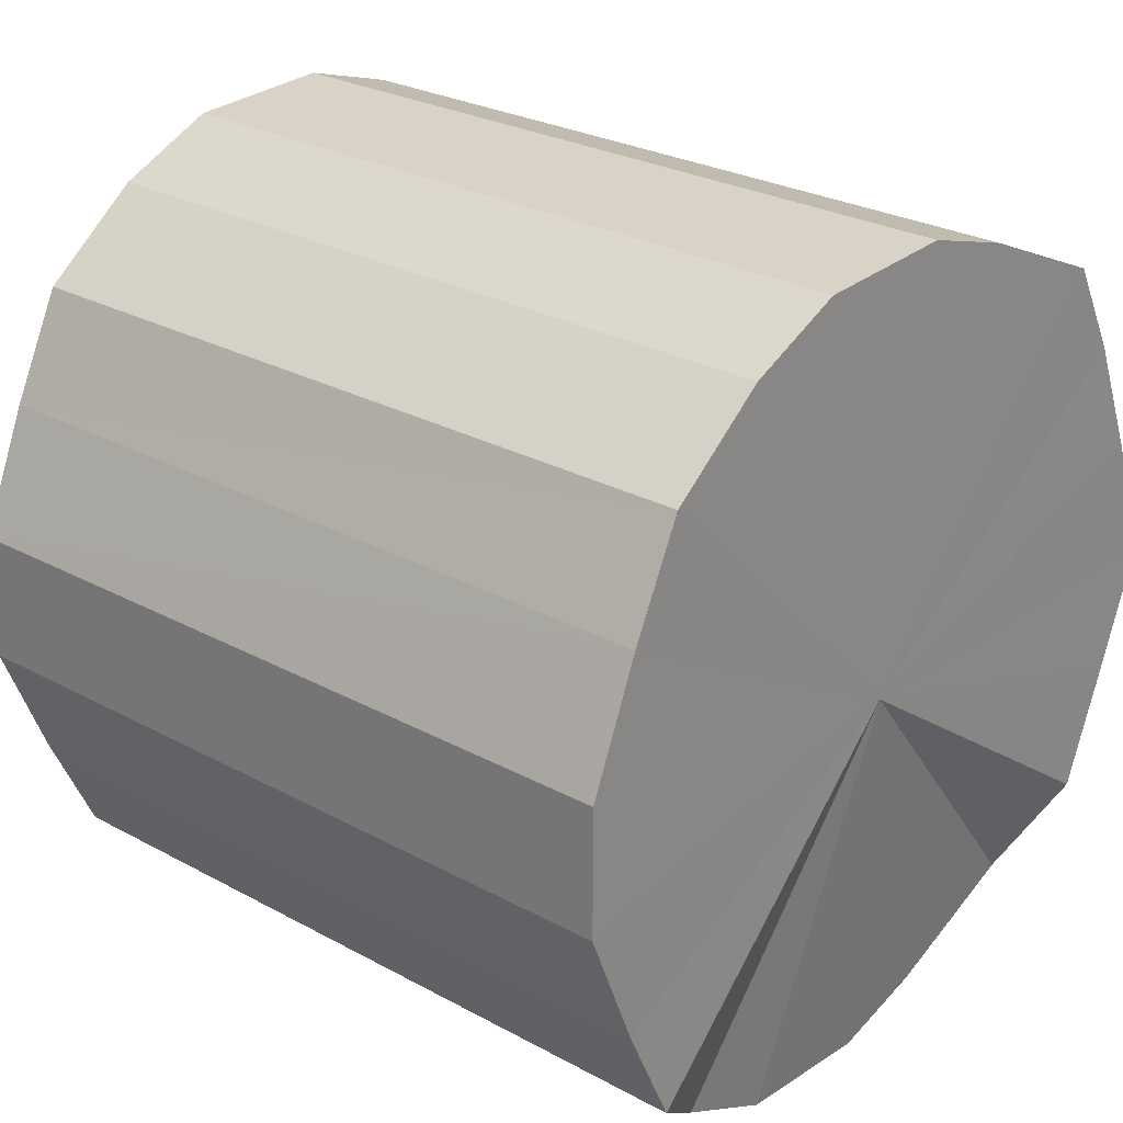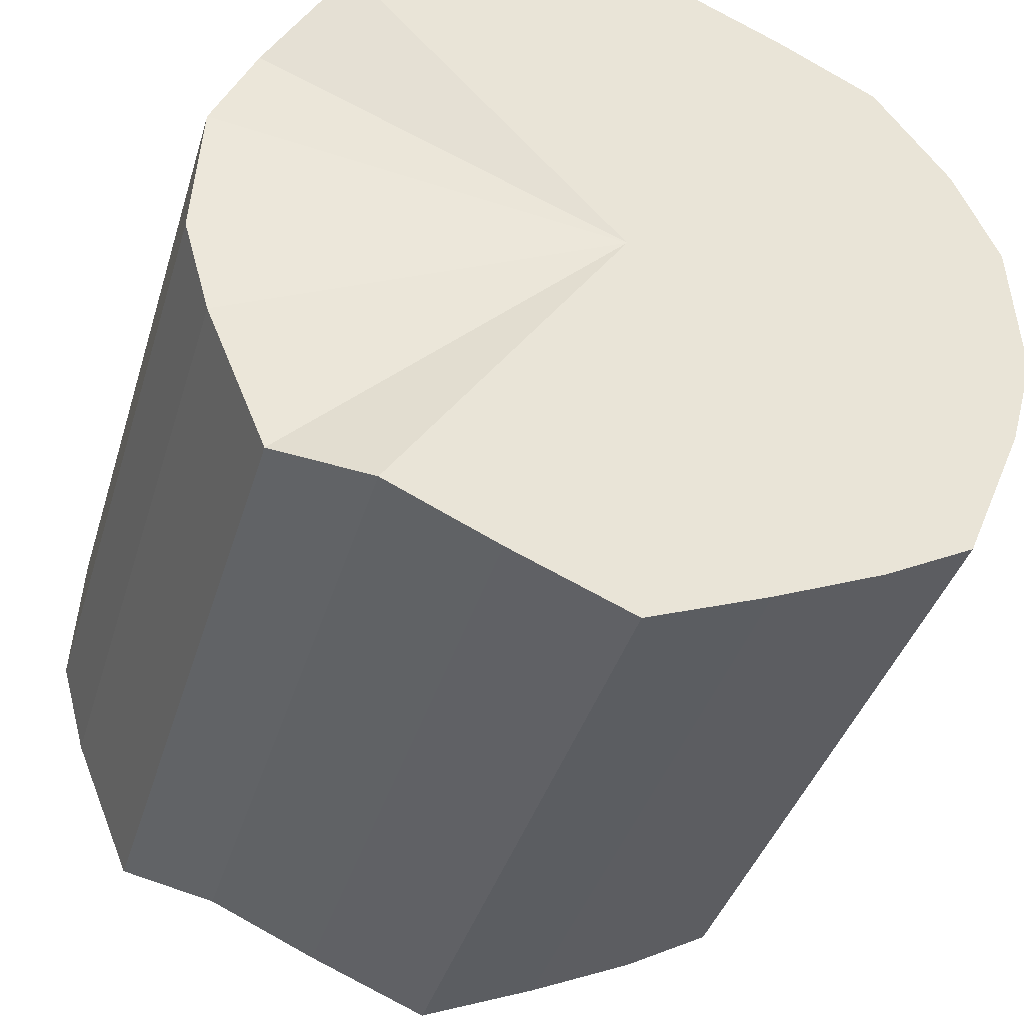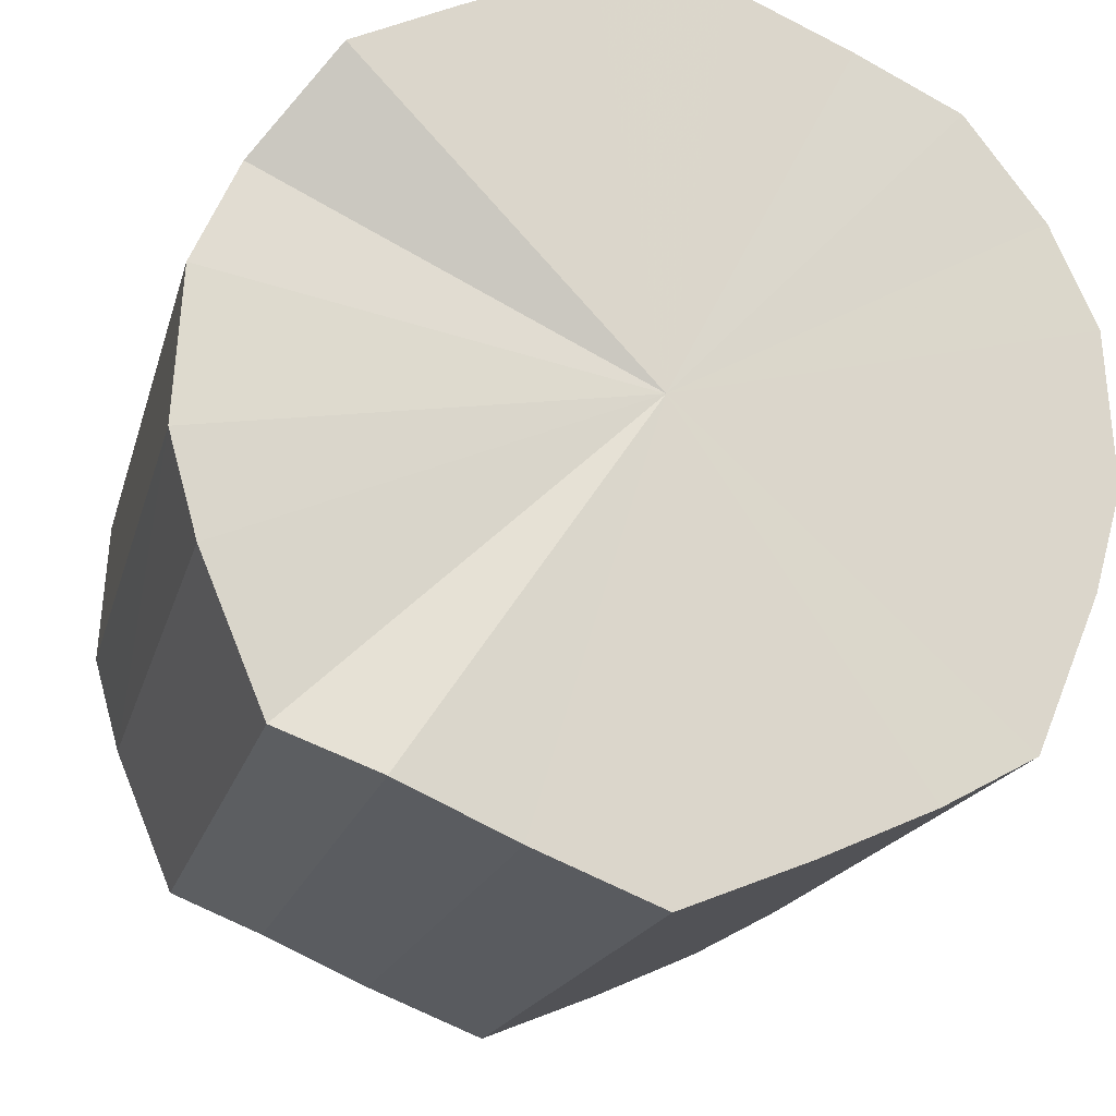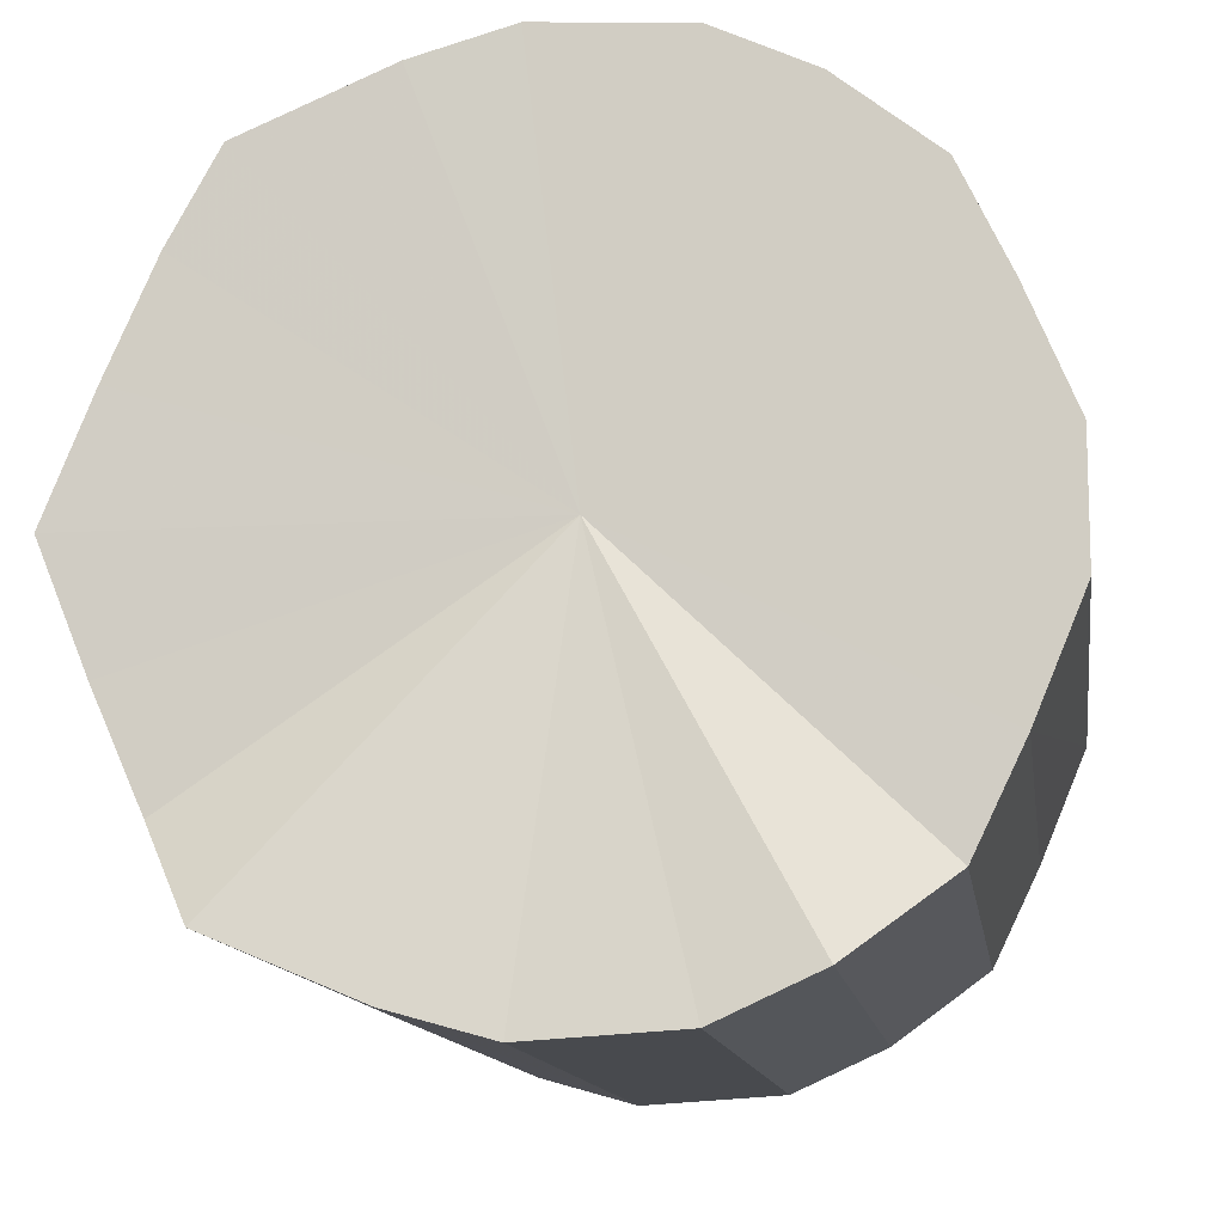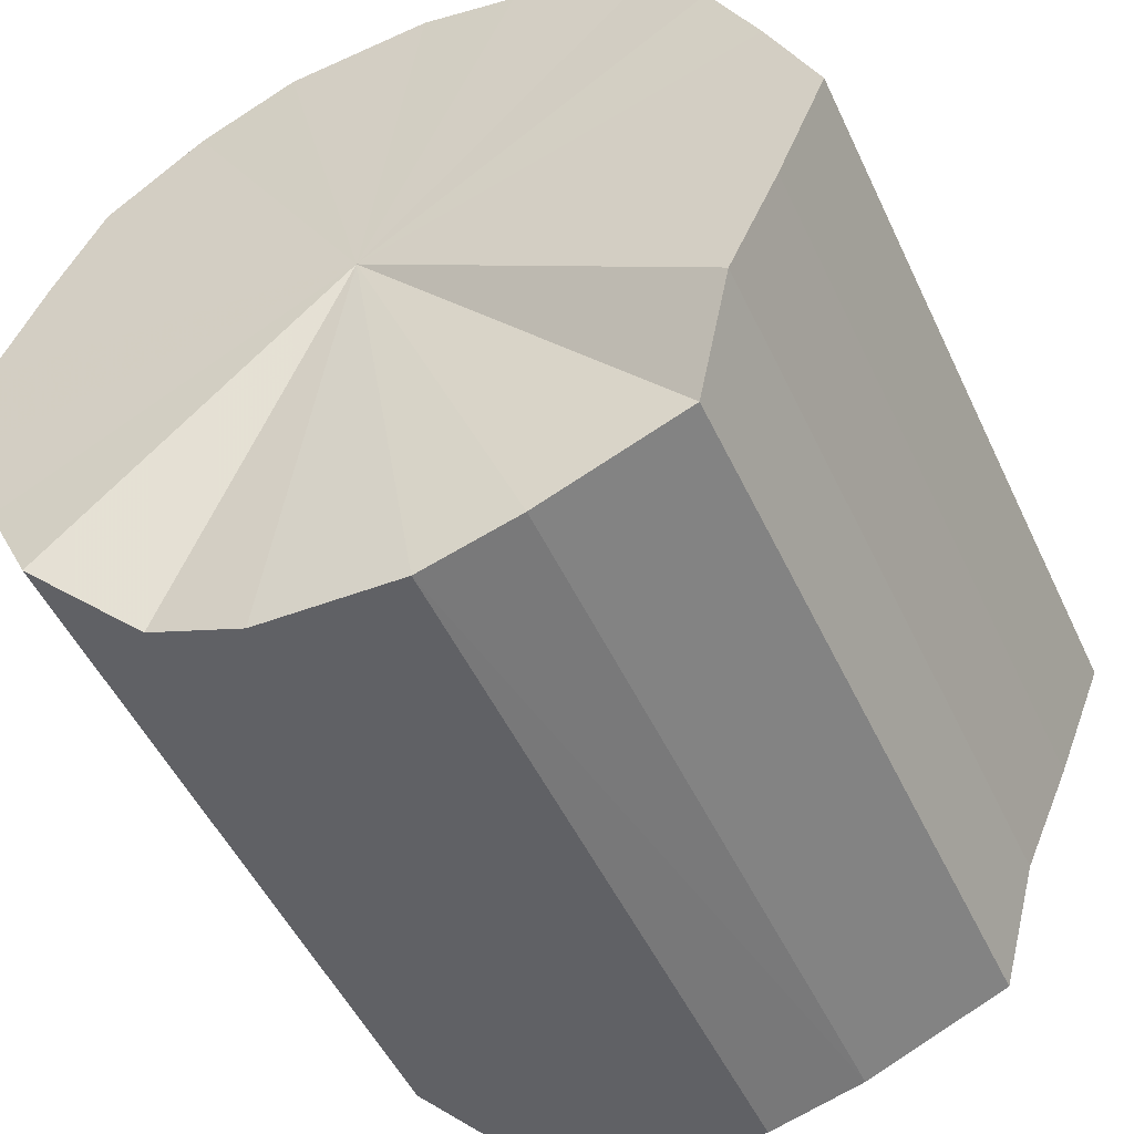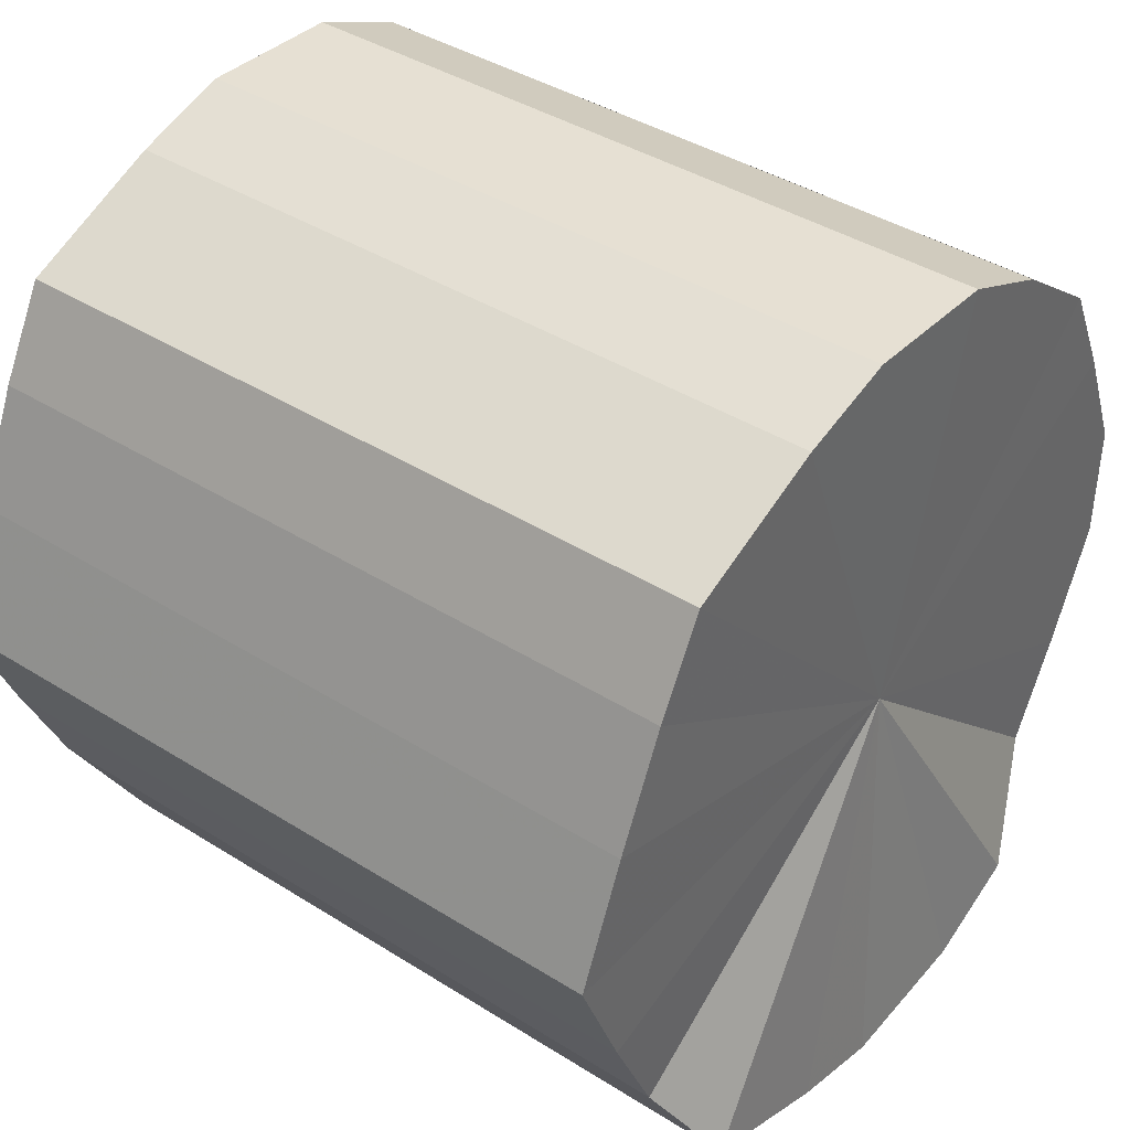
<metadata>
{"format":"obj","ext":"obj","renderer":"f3d","projection":"perspective","resolution":1024,"background":"white","views":[{"elev":24.9,"azim":-139.3,"up":"+Z"},{"elev":-38.7,"azim":-107.1,"up":"+Y"},{"elev":-17.6,"azim":-104.4,"up":"+Y"},{"elev":-11.7,"azim":98.3,"up":"+Z"},{"elev":-51.7,"azim":-65.4,"up":"+Z"},{"elev":41.4,"azim":38.0,"up":"+Z"}]}
</metadata>
<code>
o 30113
v 2204 1875 6.333
v 2204 1875 6.308
v 2204 1875 6.335
v 2204 1875 6.285
v 2204 1875 6.311
v 2204 1875 6.358
v 2204 1875 6.36
v 2204 1875 6.267
v 2204 1875 6.288
v 2204 1875 6.38
v 2204 1875 6.383
v 2204 1875 6.254
v 2204 1875 6.27
v 2204 1875 6.399
v 2204 1875 6.401
v 2204 1875 6.249
v 2204 1875 6.257
v 2204 1875 6.411
v 2204 1875 6.414
v 2204 1875 6.251
v 2204 1875 6.251
v 2204 1875 6.417
v 2204 1875 6.419
v 2204 1875 6.26
v 2204 1875 6.253
v 2204 1875 6.415
v 2204 1875 6.417
v 2204 1875 6.275
v 2204 1875 6.262
v 2204 1875 6.406
v 2204 1875 6.408
v 2204 1875 6.296
v 2204 1875 6.278
v 2204 1875 6.39
v 2204 1875 6.393
v 2204 1875 6.32
v 2204 1875 6.299
v 2204 1875 6.369
v 2204 1875 6.372
v 2204 1875 6.345
v 2204 1875 6.323
v 2204 1875 6.348
v 2204 1875 6.335
v 2204 1875 6.308
v 2204 1875 6.311
v 2204 1875 6.285
v 2204 1875 6.288
v 2204 1875 6.36
v 2204 1875 6.333
v 2204 1875 6.383
v 2204 1875 6.358
v 2204 1875 6.267
v 2204 1875 6.27
v 2204 1875 6.401
v 2204 1875 6.38
v 2204 1875 6.414
v 2204 1875 6.399
v 2204 1875 6.254
v 2204 1875 6.257
v 2204 1875 6.419
v 2204 1875 6.411
v 2204 1875 6.417
v 2204 1875 6.417
v 2204 1875 6.249
v 2204 1875 6.251
v 2204 1875 6.408
v 2204 1875 6.415
v 2204 1875 6.393
v 2204 1875 6.406
v 2204 1875 6.251
v 2204 1875 6.253
v 2204 1875 6.372
v 2204 1875 6.39
v 2204 1875 6.348
v 2204 1875 6.369
v 2204 1875 6.26
v 2204 1875 6.262
v 2204 1875 6.323
v 2204 1875 6.345
v 2204 1875 6.299
v 2204 1875 6.32
v 2204 1875 6.275
v 2204 1875 6.278
v 2204 1875 6.296
v 2204 1875 6.333
v 2204 1875 6.308
v 2204 1875 6.333
v 2204 1875 6.285
v 2204 1875 6.358
v 2204 1875 6.267
v 2204 1875 6.38
v 2204 1875 6.254
v 2204 1875 6.399
v 2204 1875 6.249
v 2204 1875 6.411
v 2204 1875 6.251
v 2204 1875 6.417
v 2204 1875 6.26
v 2204 1875 6.415
v 2204 1875 6.275
v 2204 1875 6.406
v 2204 1875 6.296
v 2204 1875 6.39
v 2204 1875 6.32
v 2204 1875 6.369
v 2204 1875 6.345
v 2204 1875 6.335
v 2204 1875 6.335
v 2204 1875 6.311
v 2204 1875 6.36
v 2204 1875 6.288
v 2204 1875 6.383
v 2204 1875 6.27
v 2204 1875 6.401
v 2204 1875 6.257
v 2204 1875 6.414
v 2204 1875 6.251
v 2204 1875 6.419
v 2204 1875 6.253
v 2204 1875 6.417
v 2204 1875 6.262
v 2204 1875 6.408
v 2204 1875 6.278
v 2204 1875 6.393
v 2204 1875 6.299
v 2204 1875 6.372
v 2204 1875 6.323
v 2204 1875 6.348
f 1 2 3
f 2 4 5
f 6 1 7
f 4 8 9
f 10 6 11
f 8 12 13
f 14 10 15
f 12 16 17
f 18 14 19
f 16 20 21
f 22 18 23
f 20 24 25
f 26 22 27
f 24 28 29
f 30 26 31
f 28 32 33
f 34 30 35
f 32 36 37
f 38 34 39
f 36 40 41
f 40 38 42
f 43 44 45
f 45 46 47
f 48 49 43
f 50 51 48
f 47 52 53
f 54 55 50
f 56 57 54
f 53 58 59
f 60 61 56
f 62 63 60
f 59 64 65
f 66 67 62
f 68 69 66
f 65 70 71
f 72 73 68
f 74 75 72
f 71 76 77
f 78 79 74
f 80 81 78
f 77 82 83
f 83 84 80
f 85 86 87
f 85 88 86
f 85 87 89
f 85 90 88
f 85 89 91
f 85 92 90
f 85 91 93
f 85 94 92
f 85 93 95
f 85 96 94
f 85 95 97
f 85 98 96
f 85 97 99
f 85 100 98
f 85 99 101
f 85 102 100
f 85 101 103
f 85 104 102
f 85 103 105
f 85 106 104
f 85 105 106
f 107 108 109
f 107 110 108
f 107 109 111
f 107 112 110
f 107 111 113
f 107 114 112
f 107 113 115
f 107 116 114
f 107 115 117
f 107 118 116
f 107 117 119
f 107 120 118
f 107 119 121
f 107 122 120
f 107 121 123
f 107 124 122
f 107 123 125
f 107 126 124
f 107 125 127
f 107 128 126
f 107 127 128

</code>
